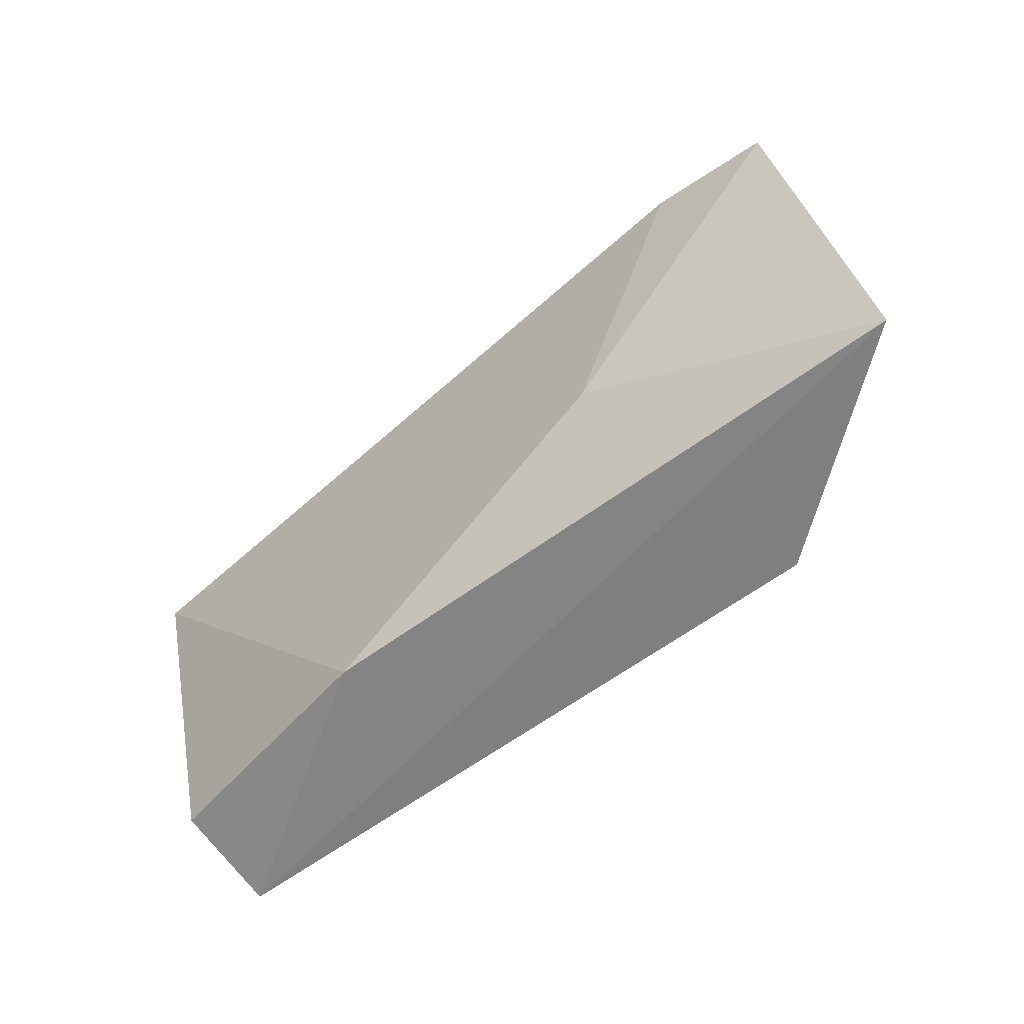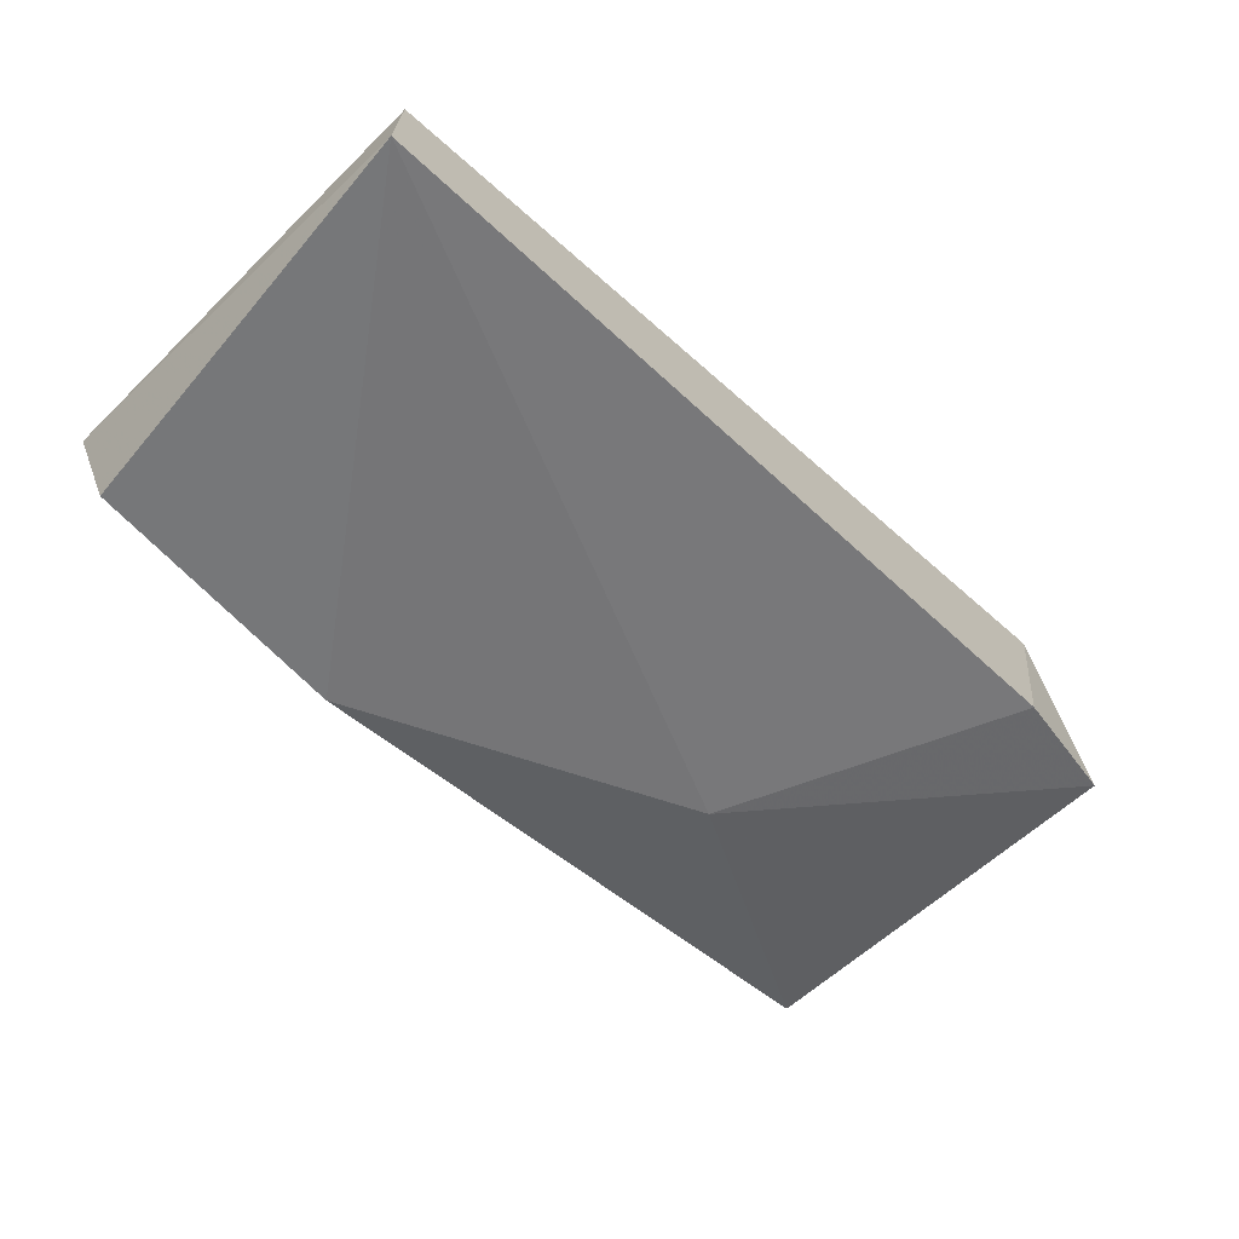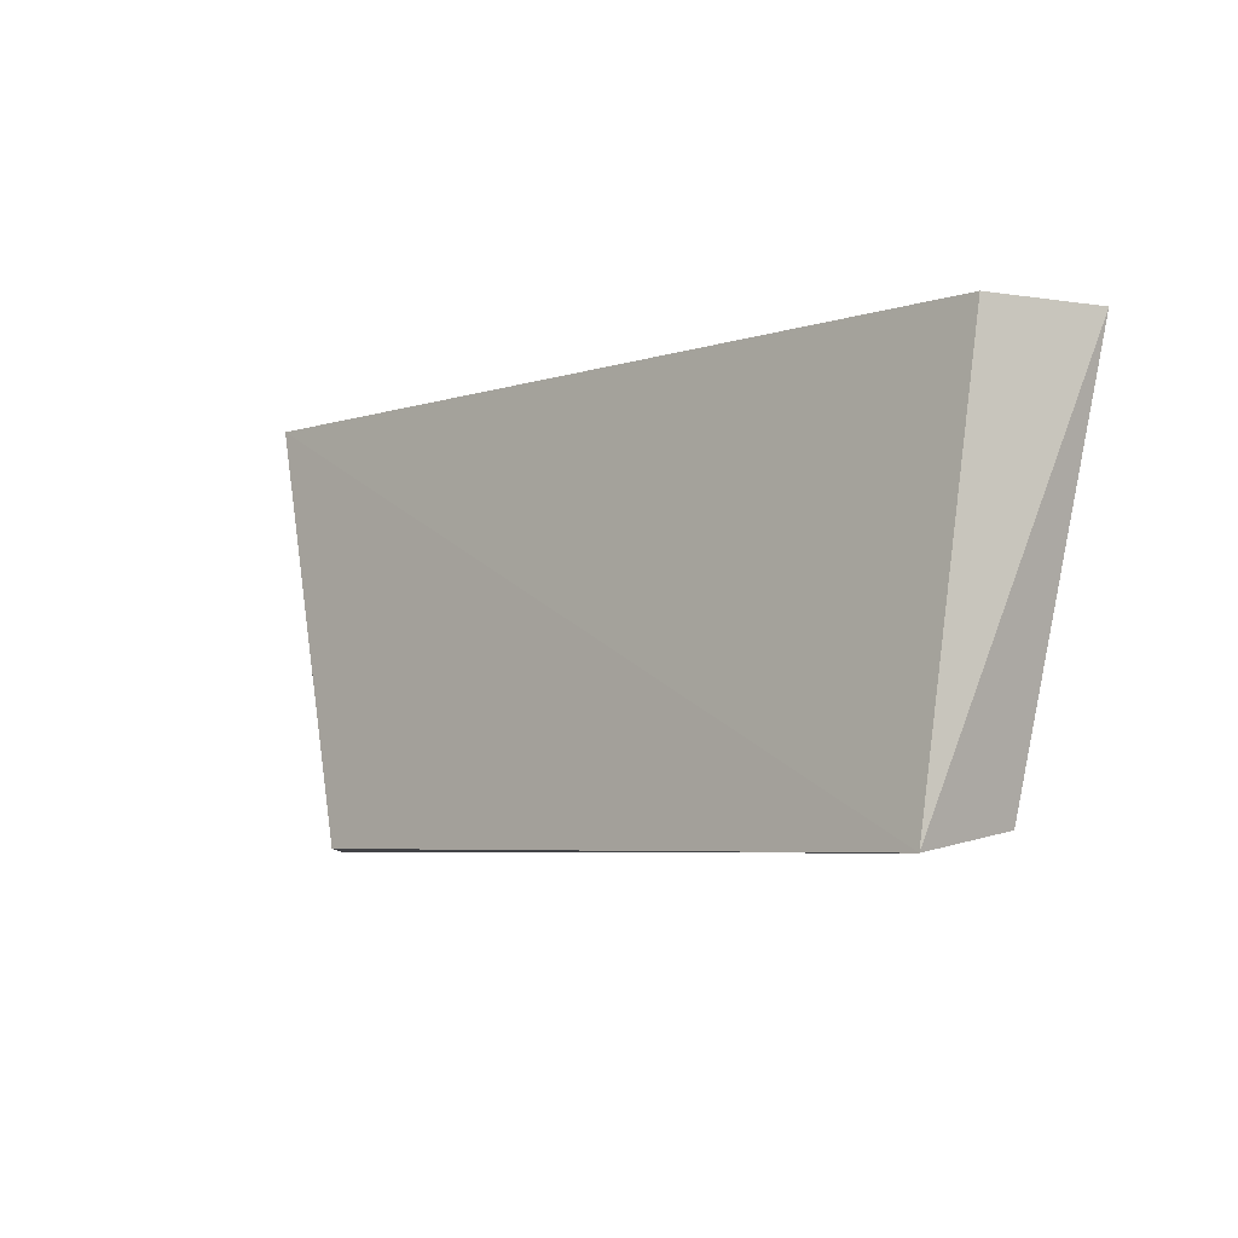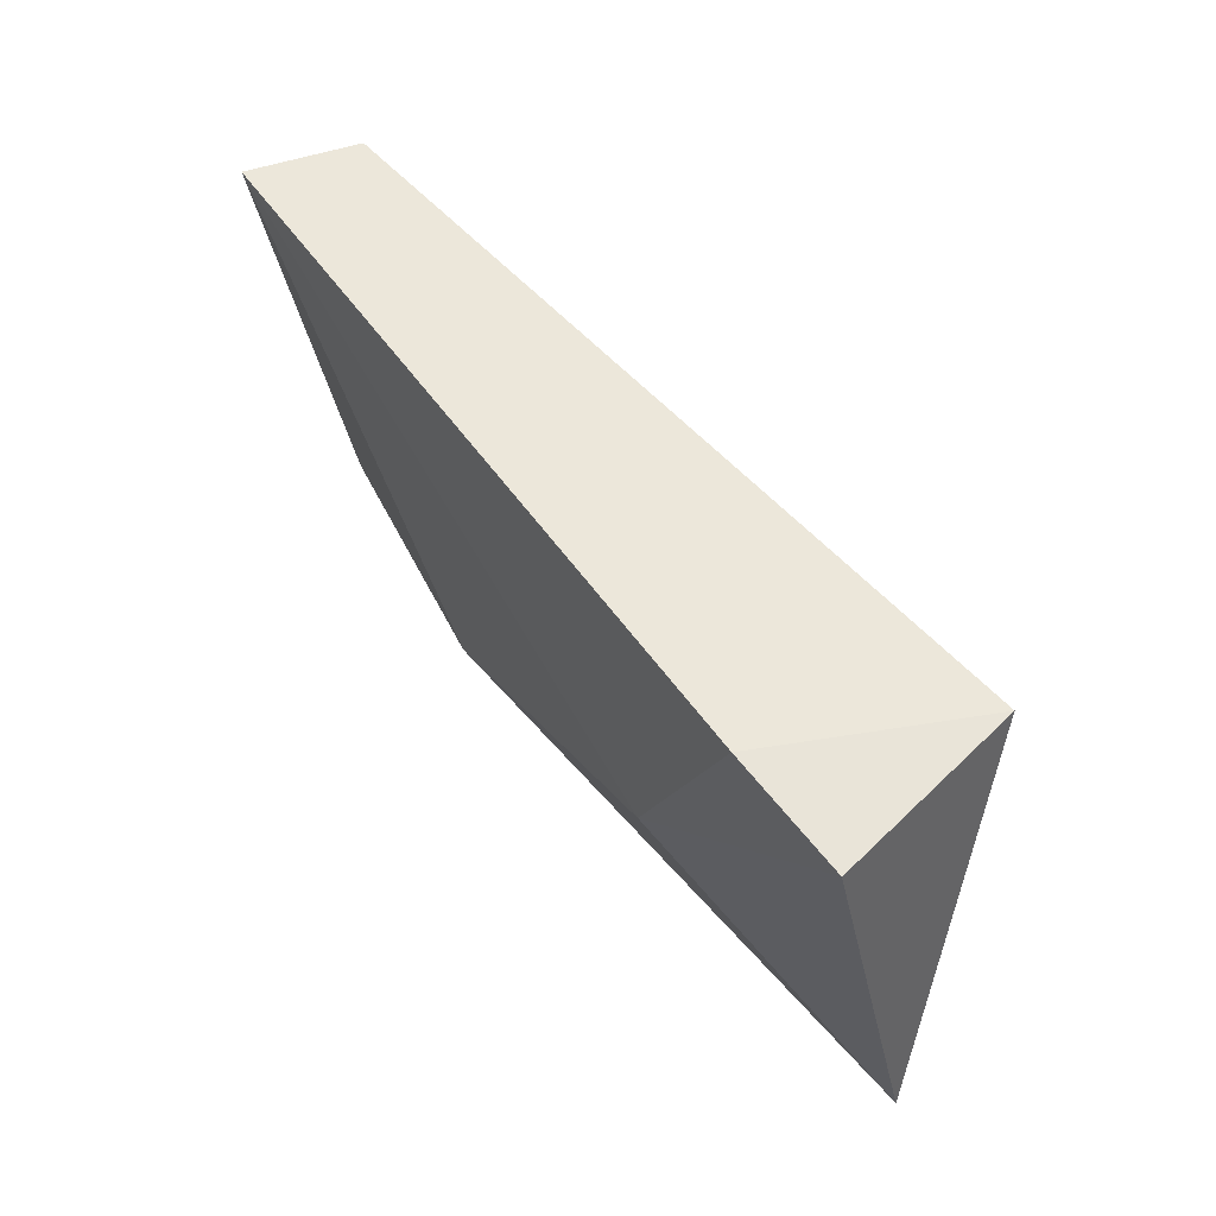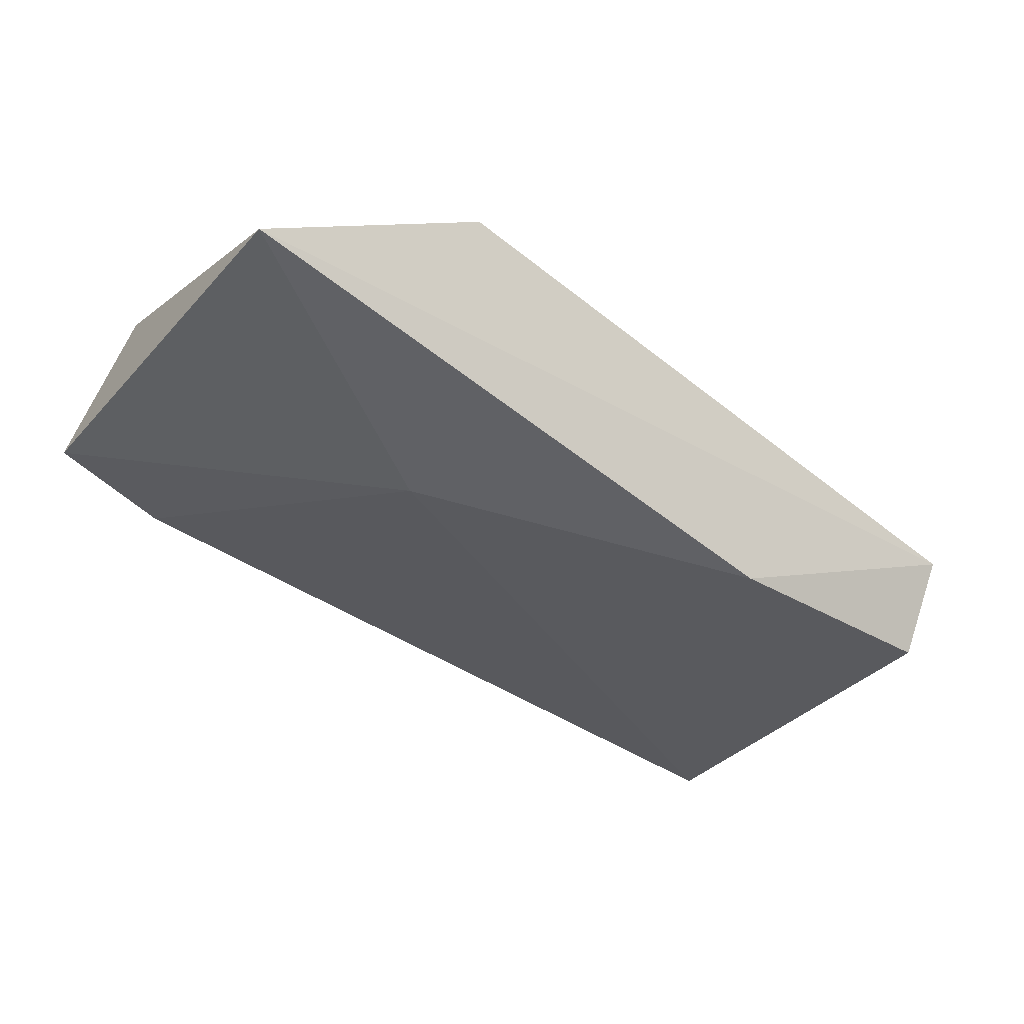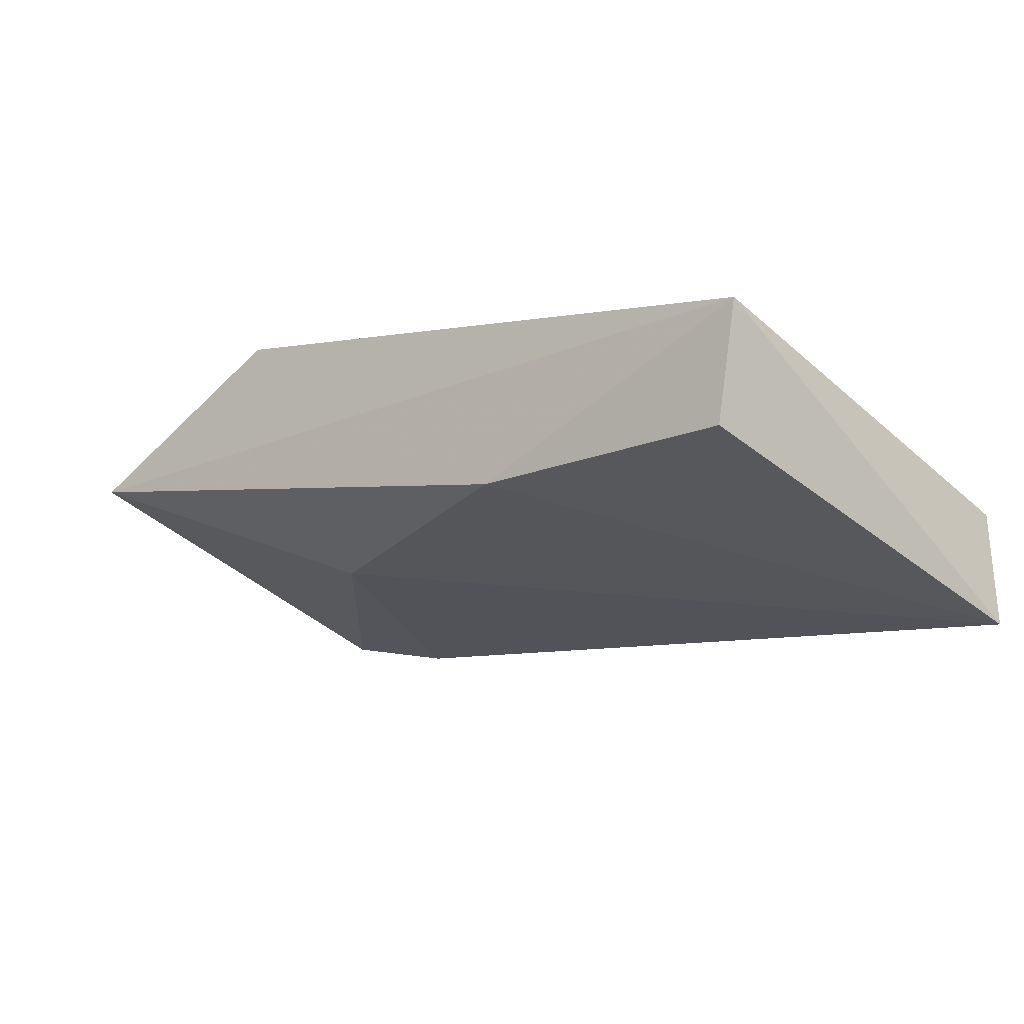
<metadata>
{"format":"obj","ext":"obj","renderer":"f3d","projection":"perspective","resolution":1024,"background":"white","views":[{"elev":-61.2,"azim":55.5,"up":"+Z"},{"elev":-68.1,"azim":-45.0,"up":"+Y"},{"elev":-5.3,"azim":-115.9,"up":"+Z"},{"elev":51.4,"azim":69.6,"up":"+Z"},{"elev":-20.7,"azim":141.9,"up":"+Y"},{"elev":-26.7,"azim":-137.4,"up":"+Y"}]}
</metadata>
<code>
v 0.4151 0.3356 -0.09654
v 0.4235 0.3167 -0.09865
v 0.3961 0.3104 -0.126
v 0.3289 0.3125 -0.1407
v 0.3289 0.2936 -0.09654
v 0.3289 0.3062 -0.09654
v 0.3983 0.3356 -0.1407
v 0.4109 0.3125 -0.09654
v 0.3326 0.301 -0.139
v 0.3604 0.3041 -0.1407
v 0.4248 0.3254 -0.1413
f 11 2 3
f 1 4 6
f 8 1 6
f 11 4 7
f 1 11 7
f 4 1 7
f 4 9 5
f 6 4 5
f 8 6 5
f 9 4 10
f 4 11 10
f 5 9 10
f 1 8 2
f 11 1 2
f 8 5 3
f 10 11 3
f 5 10 3
f 2 8 3

</code>
